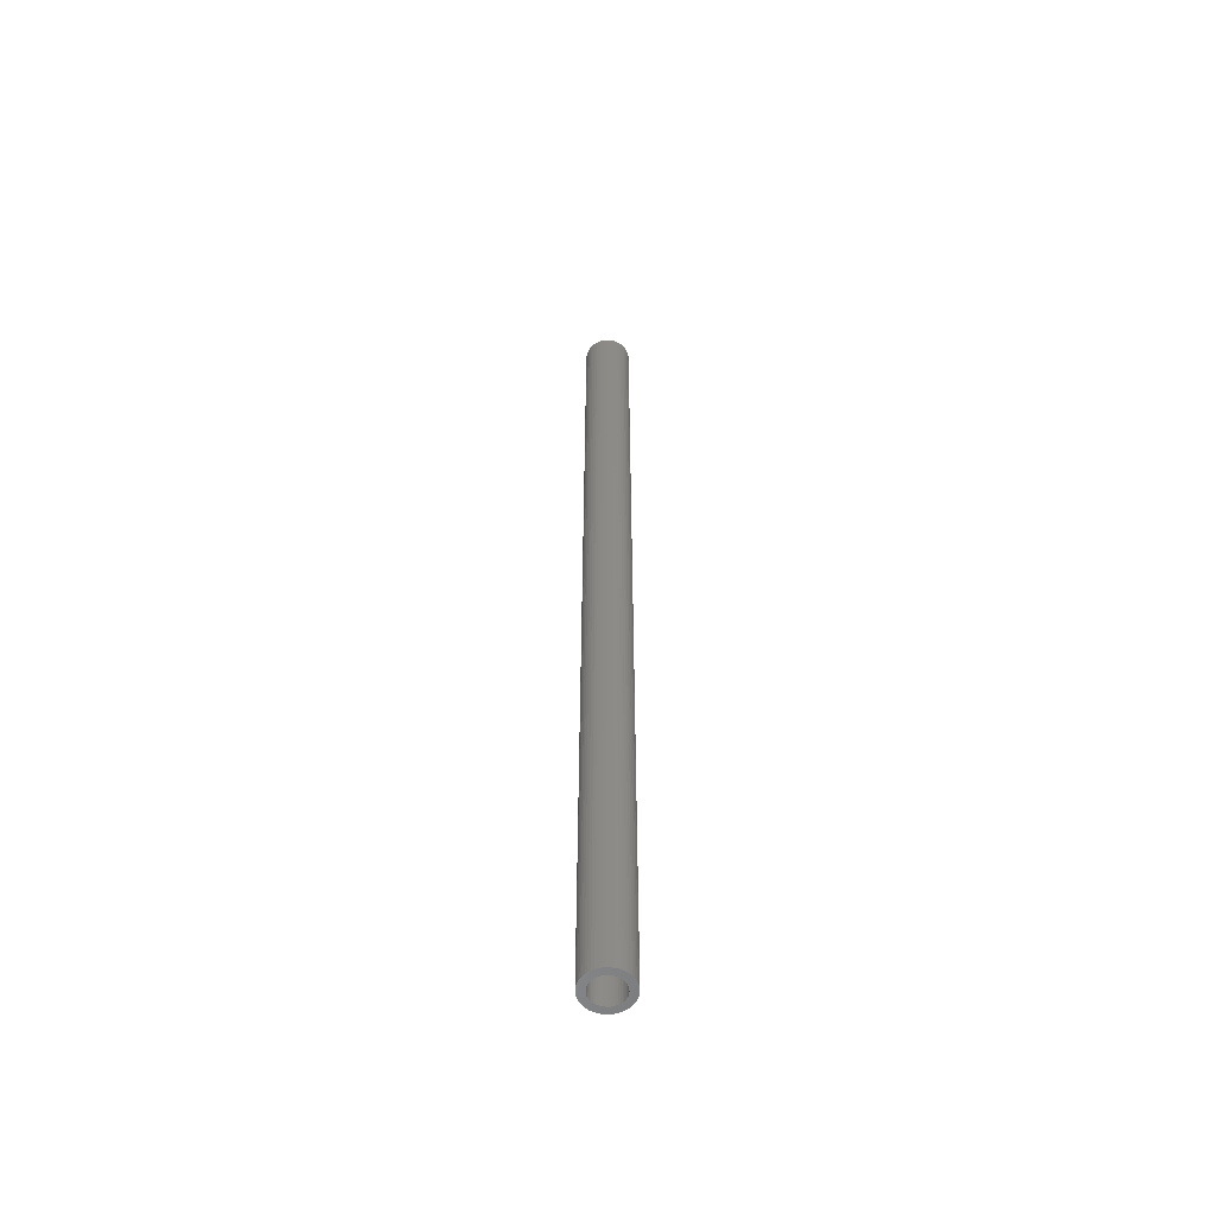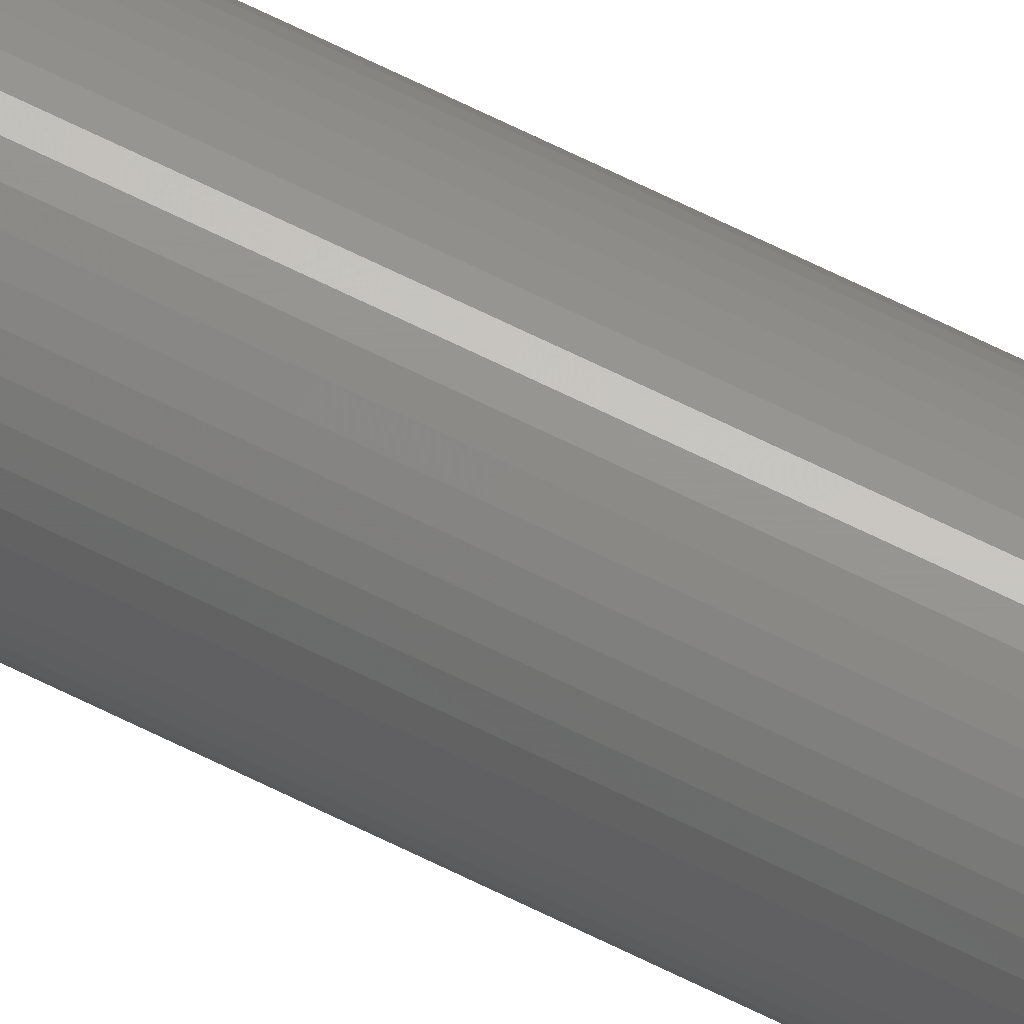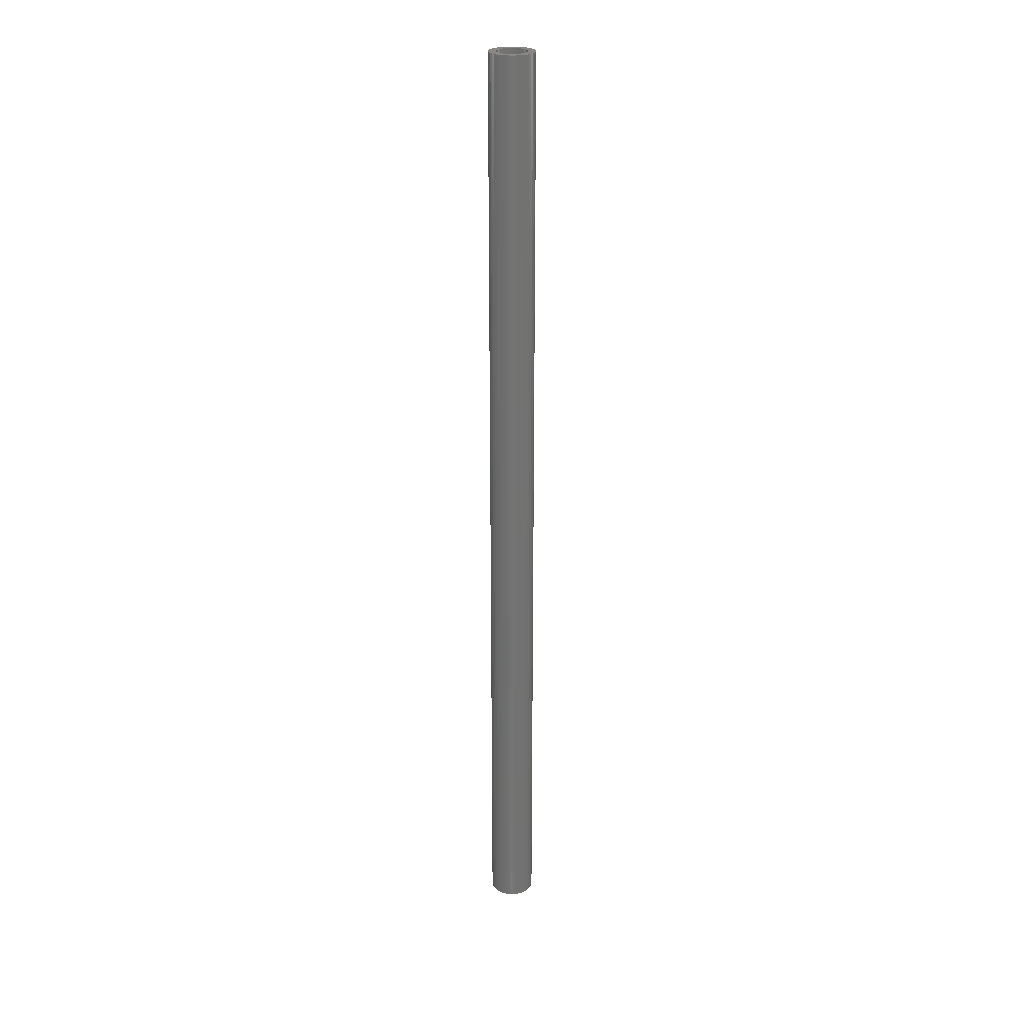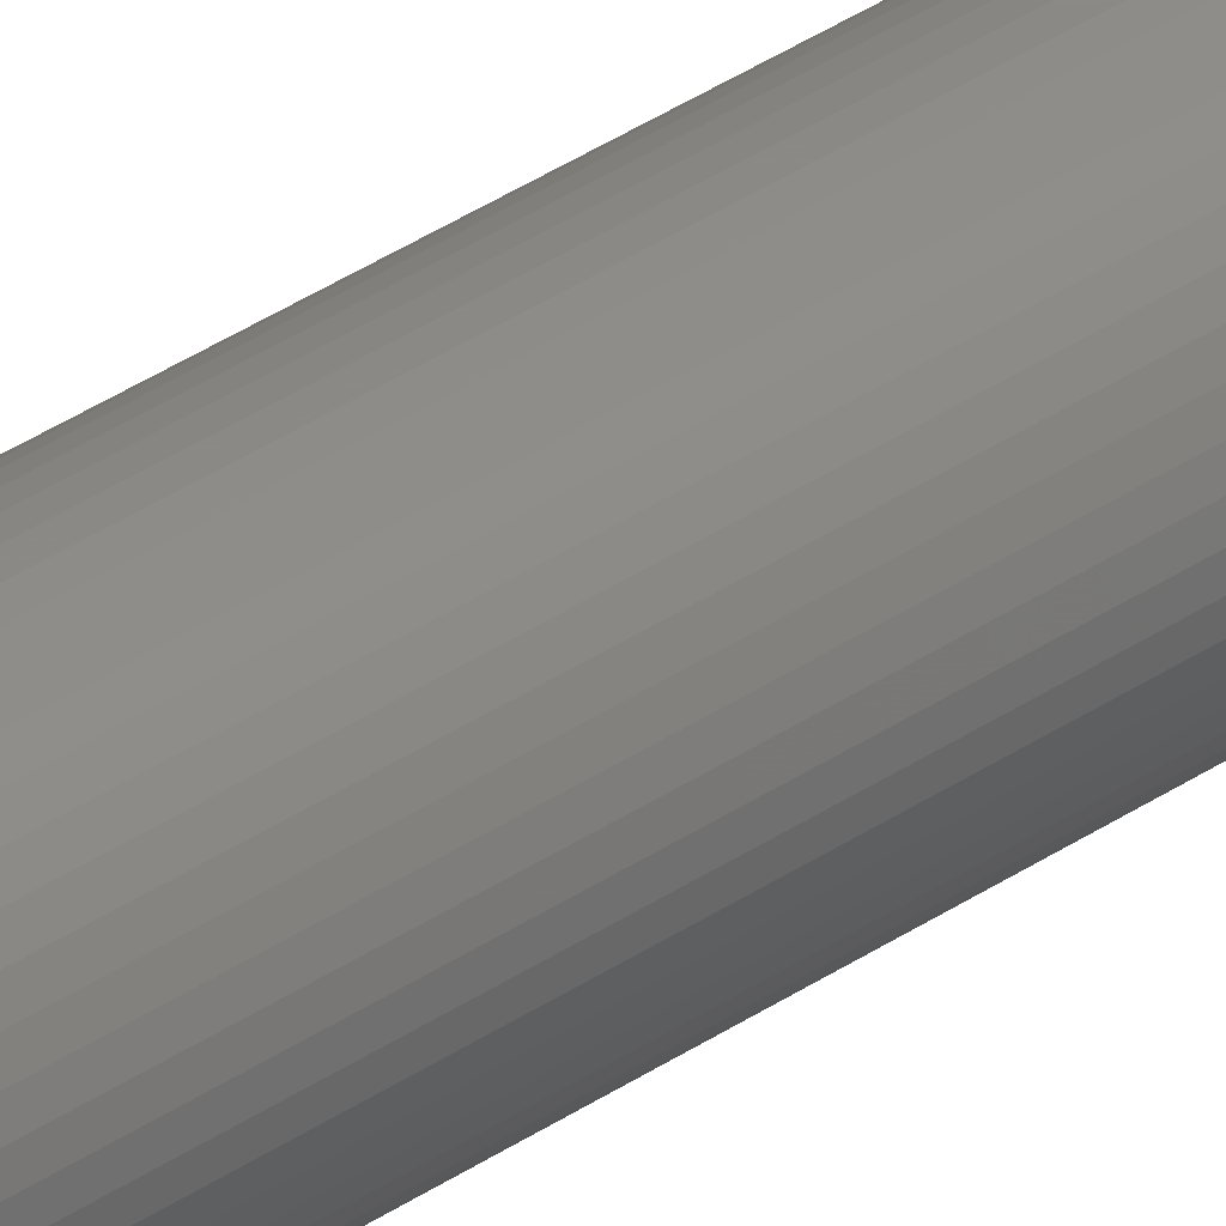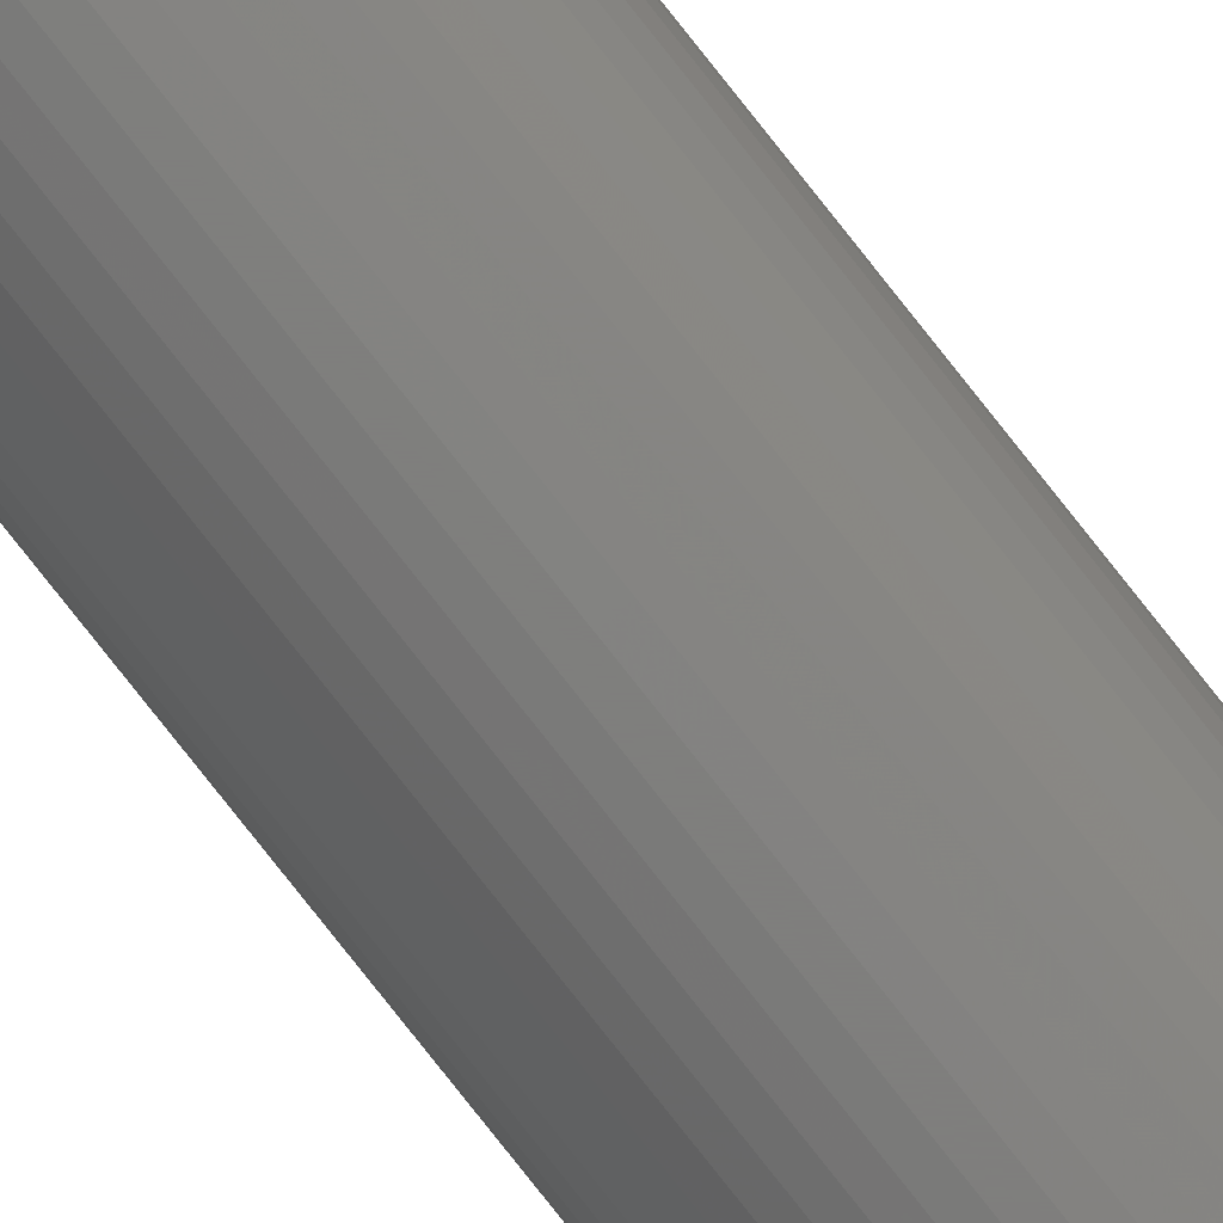
<metadata>
{"format":"stl","ext":"stl","renderer":"f3d","projection":"perspective","resolution":1024,"background":"white","views":[{"elev":-55.9,"azim":-153.6,"up":"+Z"},{"elev":70.5,"azim":116.0,"up":"+Y"},{"elev":25.1,"azim":102.2,"up":"+Z"},{"elev":30.0,"azim":43.5,"up":"+Y"},{"elev":-78.6,"azim":-141.8,"up":"+Y"}]}
</metadata>
<code>
# stl→obj: 200 verts, 400 faces
v 2 0 42
v 1.984 0.2507 -42
v 1.984 0.2507 42
v 2 0 -42
v -2 0 -42
v -1.984 0.2507 42
v -1.984 0.2507 -42
v -2 0 42
v 0.1256 1.996 -42
v -0.1256 1.996 42
v 0.1256 1.996 42
v -0.1256 1.996 -42
v -0.1256 -1.996 -42
v 0.1256 -1.996 42
v -0.1256 -1.996 42
v 0.1256 -1.996 -42
v 1.458 1.369 -42
v 1.275 1.541 42
v 1.458 1.369 42
v 1.275 1.541 -42
v -1.275 1.541 -42
v -1.458 1.369 42
v -1.275 1.541 42
v -1.458 1.369 -42
v -0.618 1.902 -42
v -0.8516 1.81 42
v -0.618 1.902 42
v -0.8516 1.81 -42
v 1.86 0.7362 42
v 1.753 0.9635 -42
v 1.753 0.9635 42
v 1.86 0.7362 -42
v 1.937 0.4974 -42
v 1.937 0.4974 42
v 0.8516 1.81 -42
v 0.618 1.902 42
v 0.8516 1.81 42
v 0.618 1.902 -42
v 1.072 1.689 42
v 1.072 1.689 -42
v -1.86 0.7362 -42
v -1.753 0.9635 42
v -1.753 0.9635 -42
v -1.86 0.7362 42
v -1.618 1.176 42
v -1.618 1.176 -42
v -1.937 0.4974 -42
v -1.937 0.4974 42
v -1.072 1.689 42
v -1.072 1.689 -42
v -0.3748 1.965 -42
v -0.3748 1.965 42
v 1.86 -0.7362 42
v 1.937 -0.4974 -42
v 1.937 -0.4974 42
v 1.86 -0.7362 -42
v 1.618 1.176 42
v 1.618 1.176 -42
v 0.3748 1.965 42
v 0.3748 1.965 -42
v 1.35 0 42
v 1.339 0.1692 42
v 1.984 -0.2507 42
v 1.308 0.3357 42
v 1.339 -0.1692 42
v 1.255 0.497 42
v 1.183 0.6504 42
v 1.308 -0.3357 42
v 1.092 0.7935 42
v 1.255 -0.497 42
v 0.9841 0.9241 42
v 0.8605 1.04 42
v 0.7234 1.14 42
v 0.5748 1.222 42
v 0.4172 1.284 42
v 0.253 1.326 42
v 0.08477 1.347 42
v -0.08477 1.347 42
v -0.253 1.326 42
v -0.4172 1.284 42
v -0.5748 1.222 42
v -0.7234 1.14 42
v -0.8605 1.04 42
v -0.9841 0.9241 42
v -1.092 0.7935 42
v -1.183 0.6504 42
v -1.255 0.497 42
v 1.753 -0.9635 42
v 1.183 -0.6504 42
v 1.618 -1.176 42
v 1.092 -0.7935 42
v 1.458 -1.369 42
v 0.9841 -0.9241 42
v 1.275 -1.541 42
v 0.8605 -1.04 42
v 1.072 -1.689 42
v 0.7234 -1.14 42
v 0.8516 -1.81 42
v 0.5748 -1.222 42
v 0.618 -1.902 42
v 0.4172 -1.284 42
v 0.3748 -1.965 42
v 0.253 -1.326 42
v 0.08477 -1.347 42
v -0.08477 -1.347 42
v -0.253 -1.326 42
v -0.3748 -1.965 42
v -0.4172 -1.284 42
v -0.618 -1.902 42
v -0.5748 -1.222 42
v -0.8516 -1.81 42
v -0.7234 -1.14 42
v -1.072 -1.689 42
v -0.8605 -1.04 42
v -1.275 -1.541 42
v -0.9841 -0.9241 42
v -1.458 -1.369 42
v -1.092 -0.7935 42
v -1.618 -1.176 42
v -1.183 -0.6504 42
v -1.753 -0.9635 42
v -1.255 -0.497 42
v -1.86 -0.7362 42
v -1.308 -0.3357 42
v -1.937 -0.4974 42
v -1.339 -0.1692 42
v -1.984 -0.2507 42
v -1.35 0 42
v -1.308 0.3357 42
v -1.339 0.1692 42
v 1.984 -0.2507 -42
v -0.8516 -1.81 -42
v -0.618 -1.902 -42
v -1.618 -1.176 -42
v -1.753 -0.9635 -42
v -1.86 -0.7362 -42
v 1.35 0 -42
v 1.339 -0.1692 -42
v 1.308 -0.3357 -42
v 1.339 0.1692 -42
v 1.255 -0.497 -42
v 1.753 -0.9635 -42
v 1.183 -0.6504 -42
v 1.618 -1.176 -42
v 1.308 0.3357 -42
v 1.092 -0.7935 -42
v 1.458 -1.369 -42
v 1.255 0.497 -42
v 0.9841 -0.9241 -42
v 1.275 -1.541 -42
v 0.8605 -1.04 -42
v 1.072 -1.689 -42
v 0.7234 -1.14 -42
v 0.8516 -1.81 -42
v 0.5748 -1.222 -42
v 0.618 -1.902 -42
v 0.4172 -1.284 -42
v 0.3748 -1.965 -42
v 0.253 -1.326 -42
v 0.08477 -1.347 -42
v -0.08477 -1.347 -42
v -0.253 -1.326 -42
v -0.3748 -1.965 -42
v -0.4172 -1.284 -42
v -0.5748 -1.222 -42
v -0.7234 -1.14 -42
v -1.072 -1.689 -42
v -0.8605 -1.04 -42
v -1.275 -1.541 -42
v -0.9841 -0.9241 -42
v -1.458 -1.369 -42
v -1.092 -0.7935 -42
v -1.183 -0.6504 -42
v -1.255 -0.497 -42
v 1.183 0.6504 -42
v 1.092 0.7935 -42
v 0.9841 0.9241 -42
v 0.8605 1.04 -42
v 0.7234 1.14 -42
v 0.5748 1.222 -42
v 0.4172 1.284 -42
v 0.253 1.326 -42
v 0.08477 1.347 -42
v -0.08477 1.347 -42
v -0.253 1.326 -42
v -0.4172 1.284 -42
v -0.5748 1.222 -42
v -0.7234 1.14 -42
v -0.8605 1.04 -42
v -0.9841 0.9241 -42
v -1.092 0.7935 -42
v -1.183 0.6504 -42
v -1.255 0.497 -42
v -1.308 0.3357 -42
v -1.339 0.1692 -42
v -1.35 0 -42
v -1.308 -0.3357 -42
v -1.937 -0.4974 -42
v -1.339 -0.1692 -42
v -1.984 -0.2507 -42
f 1 2 3
f 2 1 4
f 5 6 7
f 6 5 8
f 9 10 11
f 10 9 12
f 13 14 15
f 14 13 16
f 17 18 19
f 18 17 20
f 21 22 23
f 22 21 24
f 25 26 27
f 26 25 28
f 29 30 31
f 30 29 32
f 3 33 34
f 33 3 2
f 35 36 37
f 36 35 38
f 20 39 18
f 39 20 40
f 41 42 43
f 42 41 44
f 43 45 46
f 45 43 42
f 47 44 41
f 44 47 48
f 28 49 26
f 49 28 50
f 51 27 52
f 27 51 25
f 53 54 55
f 54 53 56
f 34 32 29
f 32 34 33
f 57 17 19
f 17 57 58
f 31 58 57
f 58 31 30
f 38 59 36
f 59 38 60
f 60 11 59
f 11 60 9
f 7 48 47
f 48 7 6
f 61 1 3
f 62 3 34
f 1 61 63
f 64 34 29
f 65 63 61
f 66 29 31
f 63 65 55
f 67 31 57
f 68 55 65
f 69 57 19
f 55 68 53
f 70 53 68
f 3 62 61
f 34 64 62
f 71 19 18
f 29 66 64
f 31 67 66
f 57 69 67
f 72 18 39
f 19 71 69
f 18 72 71
f 73 39 37
f 39 73 72
f 74 37 36
f 37 74 73
f 36 75 74
f 59 75 36
f 59 76 75
f 11 76 59
f 11 77 76
f 11 78 77
f 10 78 11
f 10 79 78
f 52 79 10
f 52 80 79
f 27 80 52
f 80 27 81
f 26 81 27
f 81 26 82
f 49 82 26
f 82 49 83
f 23 83 49
f 83 23 84
f 22 84 23
f 84 22 85
f 45 85 22
f 85 45 86
f 42 86 45
f 86 42 87
f 44 87 42
f 53 70 88
f 89 88 70
f 88 89 90
f 91 90 89
f 90 91 92
f 93 92 91
f 92 93 94
f 95 94 93
f 94 95 96
f 97 96 95
f 96 97 98
f 99 98 97
f 98 99 100
f 101 100 99
f 101 102 100
f 103 102 101
f 103 14 102
f 104 14 103
f 105 14 104
f 105 15 14
f 106 15 105
f 106 107 15
f 108 107 106
f 109 108 110
f 108 109 107
f 111 110 112
f 110 111 109
f 113 112 114
f 115 114 116
f 112 113 111
f 117 116 118
f 119 118 120
f 121 120 122
f 114 115 113
f 123 122 124
f 125 124 126
f 127 126 128
f 87 44 129
f 116 117 115
f 48 129 44
f 118 119 117
f 129 48 130
f 120 121 119
f 6 130 48
f 122 123 121
f 130 6 128
f 124 125 123
f 8 128 6
f 126 127 125
f 128 8 127
f 12 52 10
f 52 12 51
f 55 131 63
f 131 55 54
f 132 109 111
f 109 132 133
f 134 121 135
f 121 134 119
f 135 123 136
f 123 135 121
f 137 4 131
f 138 131 54
f 4 137 2
f 139 54 56
f 140 2 137
f 141 56 142
f 2 140 33
f 143 142 144
f 145 33 140
f 146 144 147
f 33 145 32
f 148 32 145
f 131 138 137
f 54 139 138
f 149 147 150
f 56 141 139
f 142 143 141
f 144 146 143
f 151 150 152
f 147 149 146
f 150 151 149
f 153 152 154
f 152 153 151
f 155 154 156
f 154 155 153
f 156 157 155
f 158 157 156
f 158 159 157
f 16 159 158
f 16 160 159
f 16 161 160
f 13 161 16
f 13 162 161
f 163 162 13
f 163 164 162
f 133 164 163
f 164 133 165
f 132 165 133
f 165 132 166
f 167 166 132
f 166 167 168
f 169 168 167
f 168 169 170
f 171 170 169
f 170 171 172
f 134 172 171
f 172 134 173
f 135 173 134
f 173 135 174
f 136 174 135
f 32 148 30
f 175 30 148
f 30 175 58
f 176 58 175
f 58 176 17
f 177 17 176
f 17 177 20
f 178 20 177
f 20 178 40
f 179 40 178
f 40 179 35
f 180 35 179
f 35 180 38
f 181 38 180
f 181 60 38
f 182 60 181
f 182 9 60
f 183 9 182
f 184 9 183
f 184 12 9
f 185 12 184
f 185 51 12
f 186 51 185
f 25 186 187
f 186 25 51
f 28 187 188
f 187 28 25
f 50 188 189
f 21 189 190
f 188 50 28
f 24 190 191
f 46 191 192
f 43 192 193
f 189 21 50
f 41 193 194
f 47 194 195
f 7 195 196
f 174 136 197
f 190 24 21
f 198 197 136
f 191 46 24
f 197 198 199
f 192 43 46
f 200 199 198
f 193 41 43
f 199 200 196
f 194 47 41
f 5 196 200
f 195 7 47
f 196 5 7
f 154 96 98
f 96 154 152
f 156 98 100
f 98 156 154
f 40 37 39
f 37 40 35
f 46 22 24
f 22 46 45
f 50 23 49
f 23 50 21
f 88 56 53
f 56 88 142
f 63 4 1
f 4 63 131
f 136 125 198
f 125 136 123
f 152 94 96
f 94 152 150
f 158 100 102
f 100 158 156
f 16 102 14
f 102 16 158
f 90 142 88
f 142 90 144
f 92 144 90
f 144 92 147
f 163 15 107
f 15 163 13
f 171 115 117
f 115 171 169
f 167 111 113
f 111 167 132
f 133 107 109
f 107 133 163
f 171 119 134
f 119 171 117
f 198 127 200
f 127 198 125
f 200 8 5
f 8 200 127
f 150 92 94
f 92 150 147
f 169 113 115
f 113 169 167
f 175 69 176
f 69 175 67
f 181 74 75
f 74 181 180
f 187 80 81
f 80 187 186
f 87 192 86
f 192 87 193
f 138 61 137
f 61 138 65
f 153 99 97
f 99 153 155
f 184 77 78
f 77 184 183
f 179 72 73
f 72 179 178
f 128 195 130
f 195 128 196
f 130 194 129
f 194 130 195
f 85 190 84
f 190 85 191
f 190 83 84
f 83 190 189
f 139 65 138
f 65 139 68
f 155 101 99
f 101 155 157
f 151 97 95
f 97 151 153
f 178 71 72
f 71 178 177
f 182 75 76
f 75 182 181
f 183 76 77
f 76 183 182
f 180 73 74
f 73 180 179
f 129 193 87
f 193 129 194
f 86 191 85
f 191 86 192
f 185 78 79
f 78 185 184
f 186 79 80
f 79 186 185
f 188 81 82
f 81 188 187
f 189 82 83
f 82 189 188
f 137 62 140
f 62 137 61
f 126 196 128
f 196 126 199
f 118 173 120
f 173 118 172
f 159 104 103
f 104 159 160
f 148 67 175
f 67 148 66
f 145 66 148
f 66 145 64
f 140 64 145
f 64 140 62
f 176 71 177
f 71 176 69
f 149 95 93
f 95 149 151
f 146 89 143
f 89 146 91
f 143 70 141
f 70 143 89
f 160 105 104
f 105 160 161
f 120 174 122
f 174 120 173
f 116 172 118
f 172 116 170
f 141 68 139
f 68 141 70
f 166 114 112
f 114 166 168
f 162 108 106
f 108 162 164
f 124 199 126
f 199 124 197
f 122 197 124
f 197 122 174
f 168 116 114
f 116 168 170
f 157 103 101
f 103 157 159
f 149 91 146
f 91 149 93
f 165 112 110
f 112 165 166
f 164 110 108
f 110 164 165
f 161 106 105
f 106 161 162

</code>
